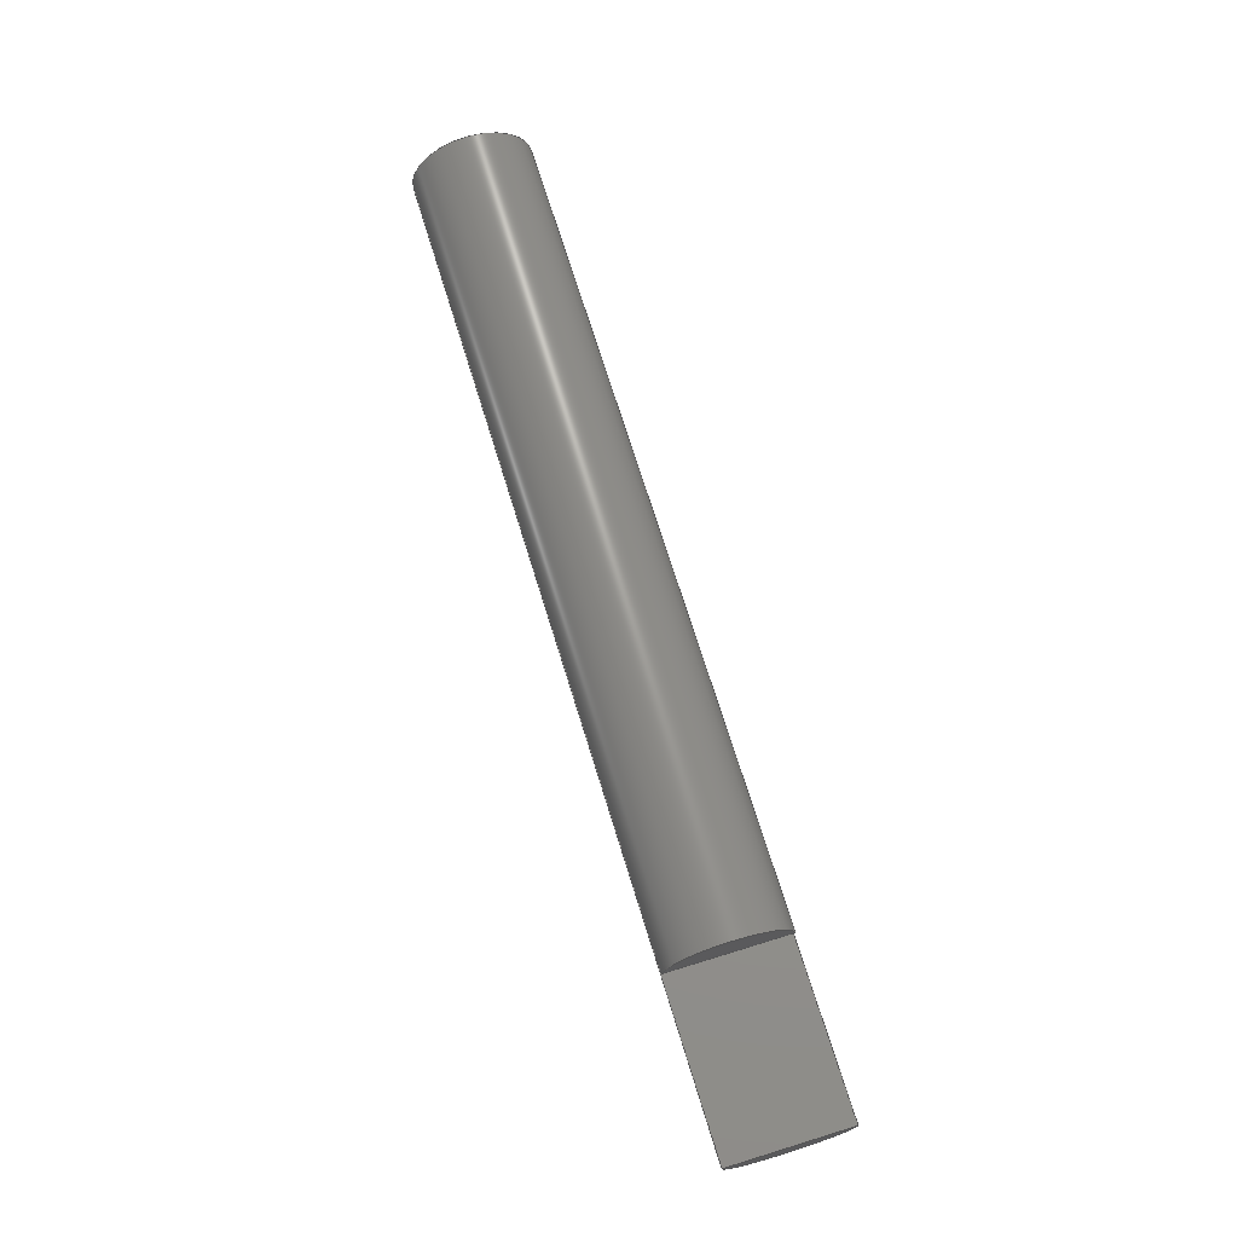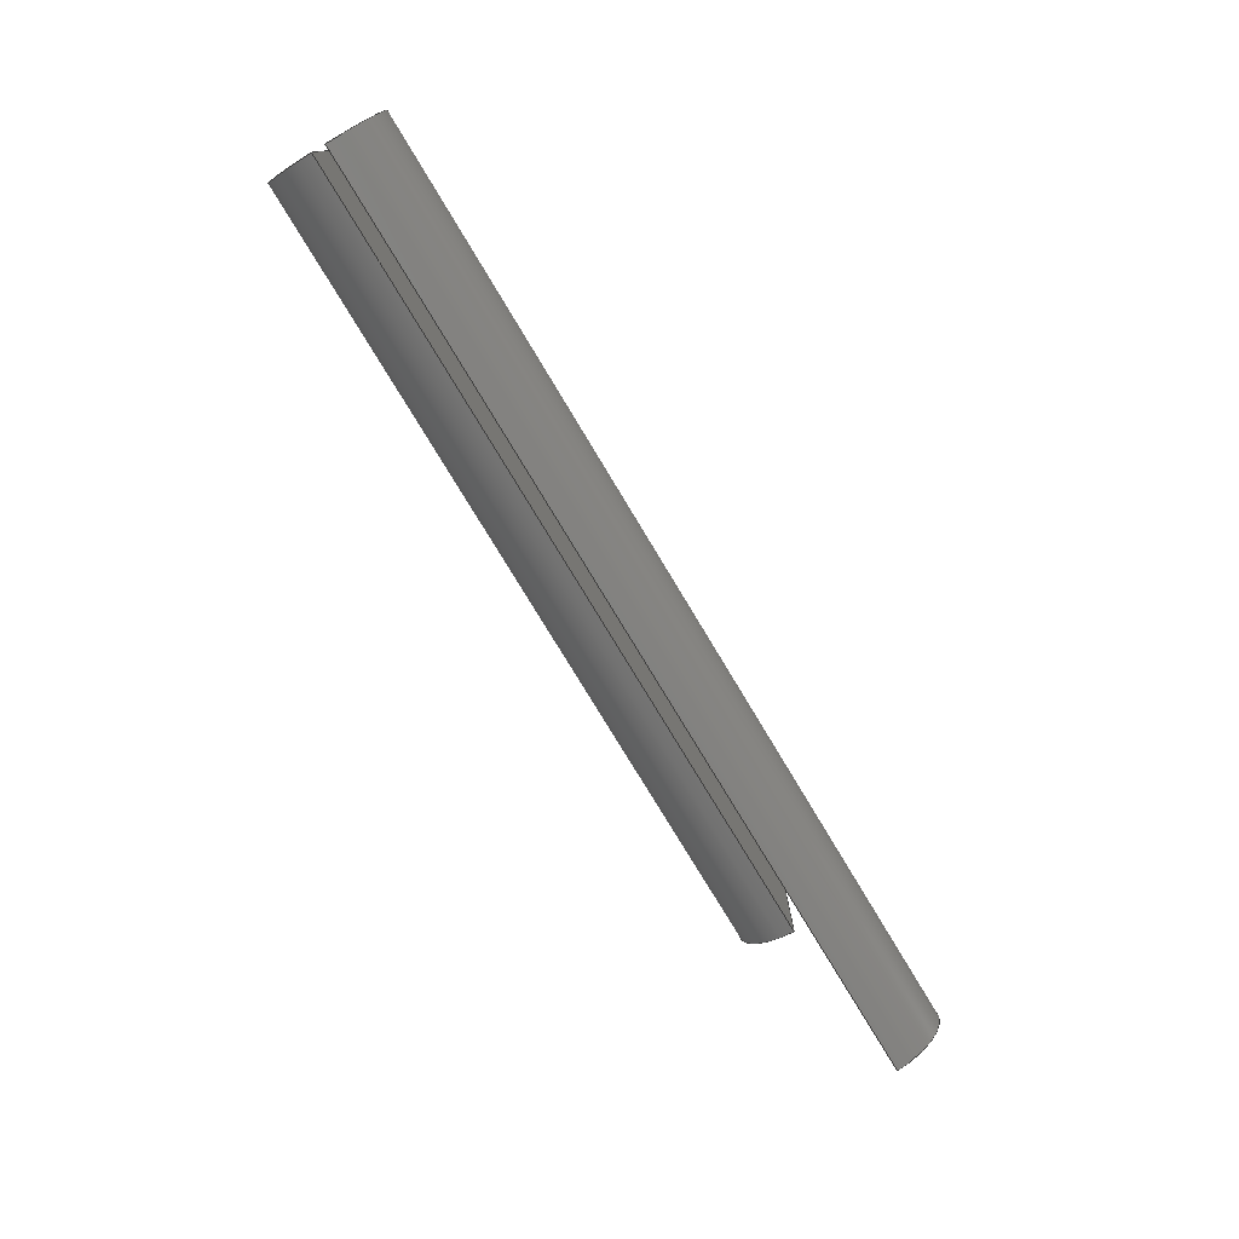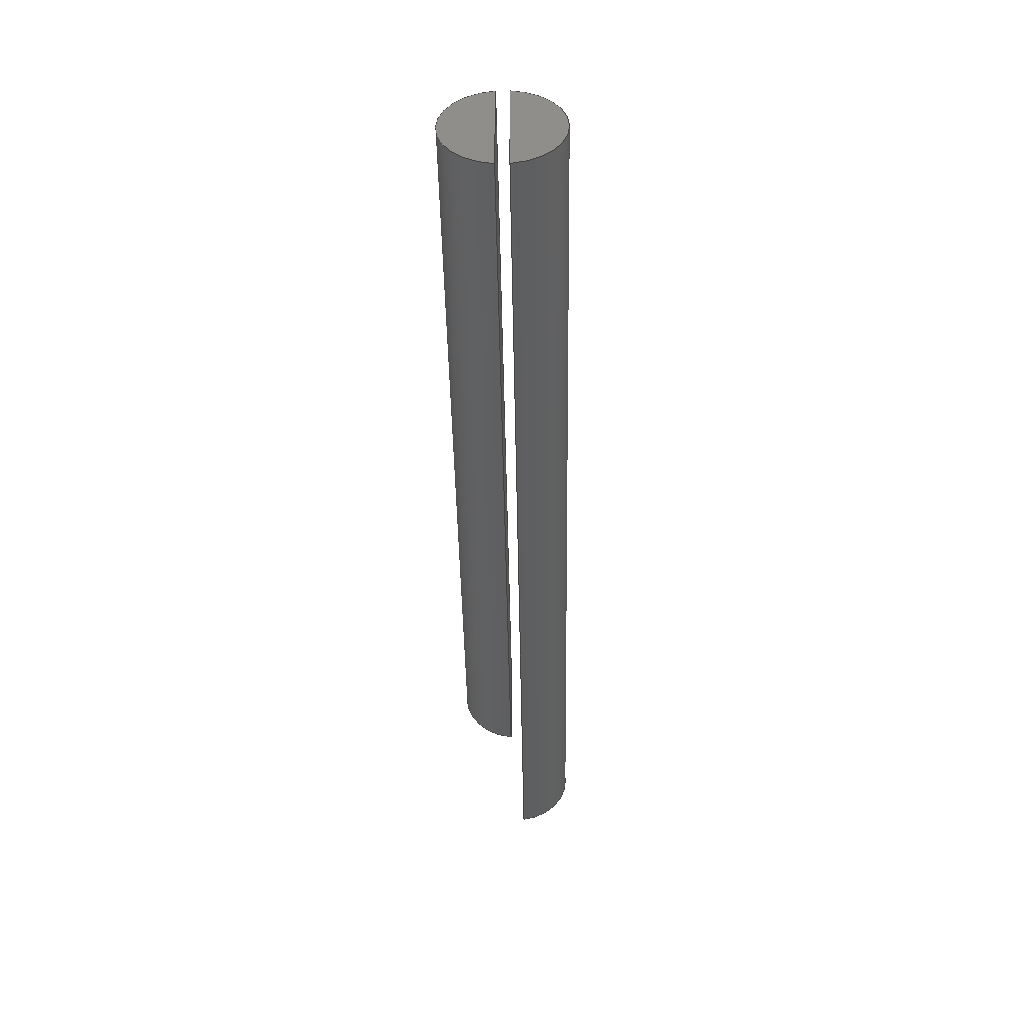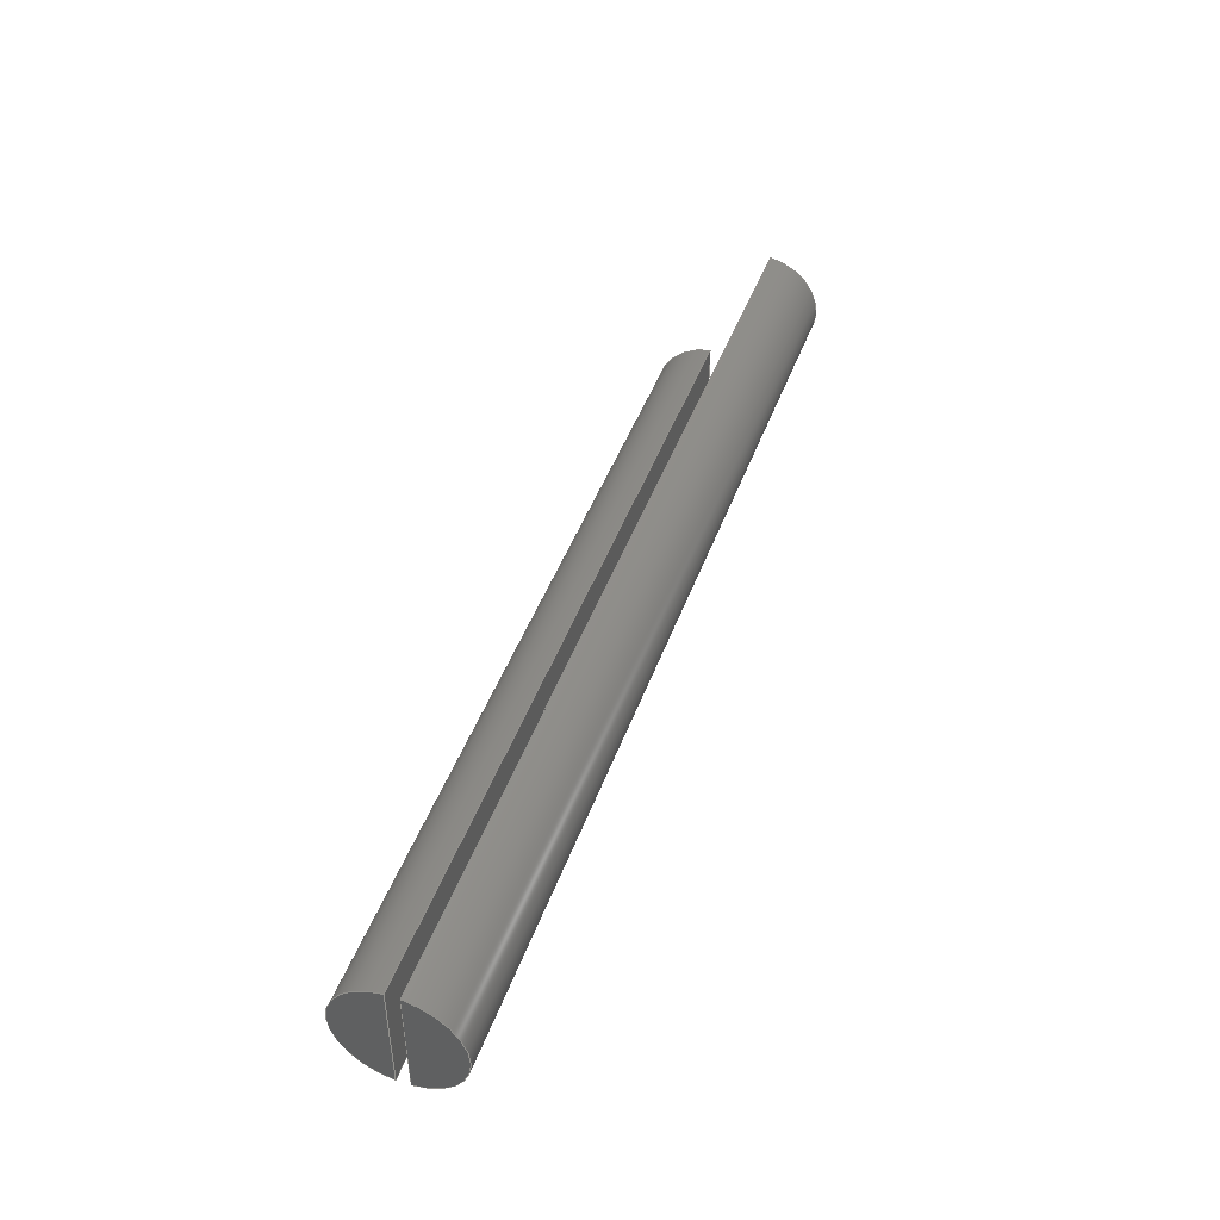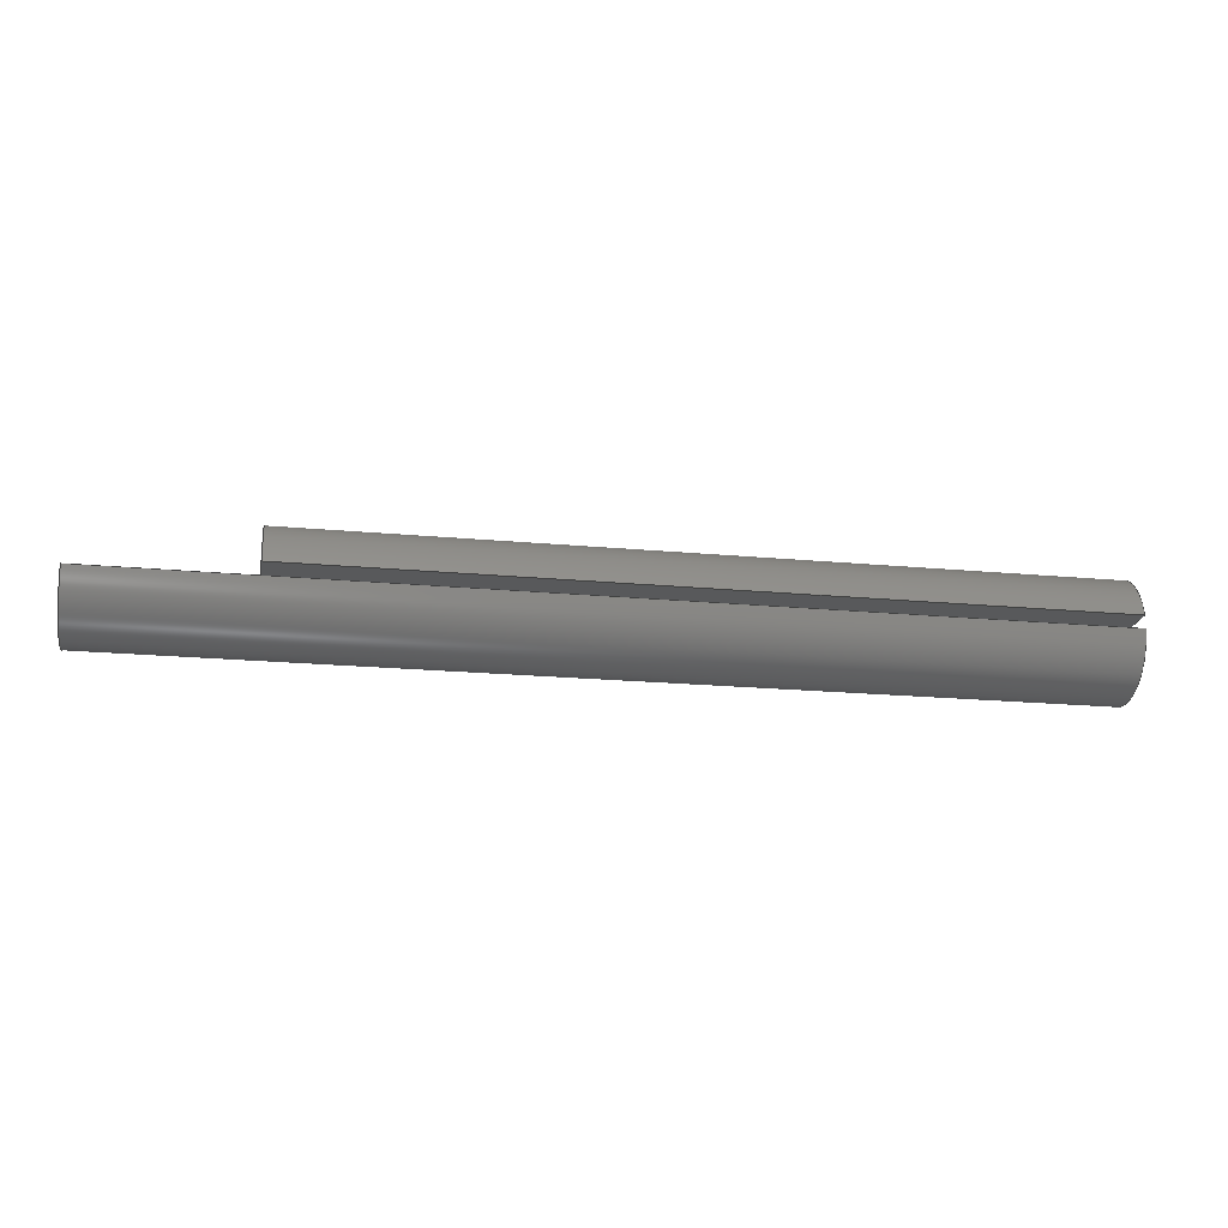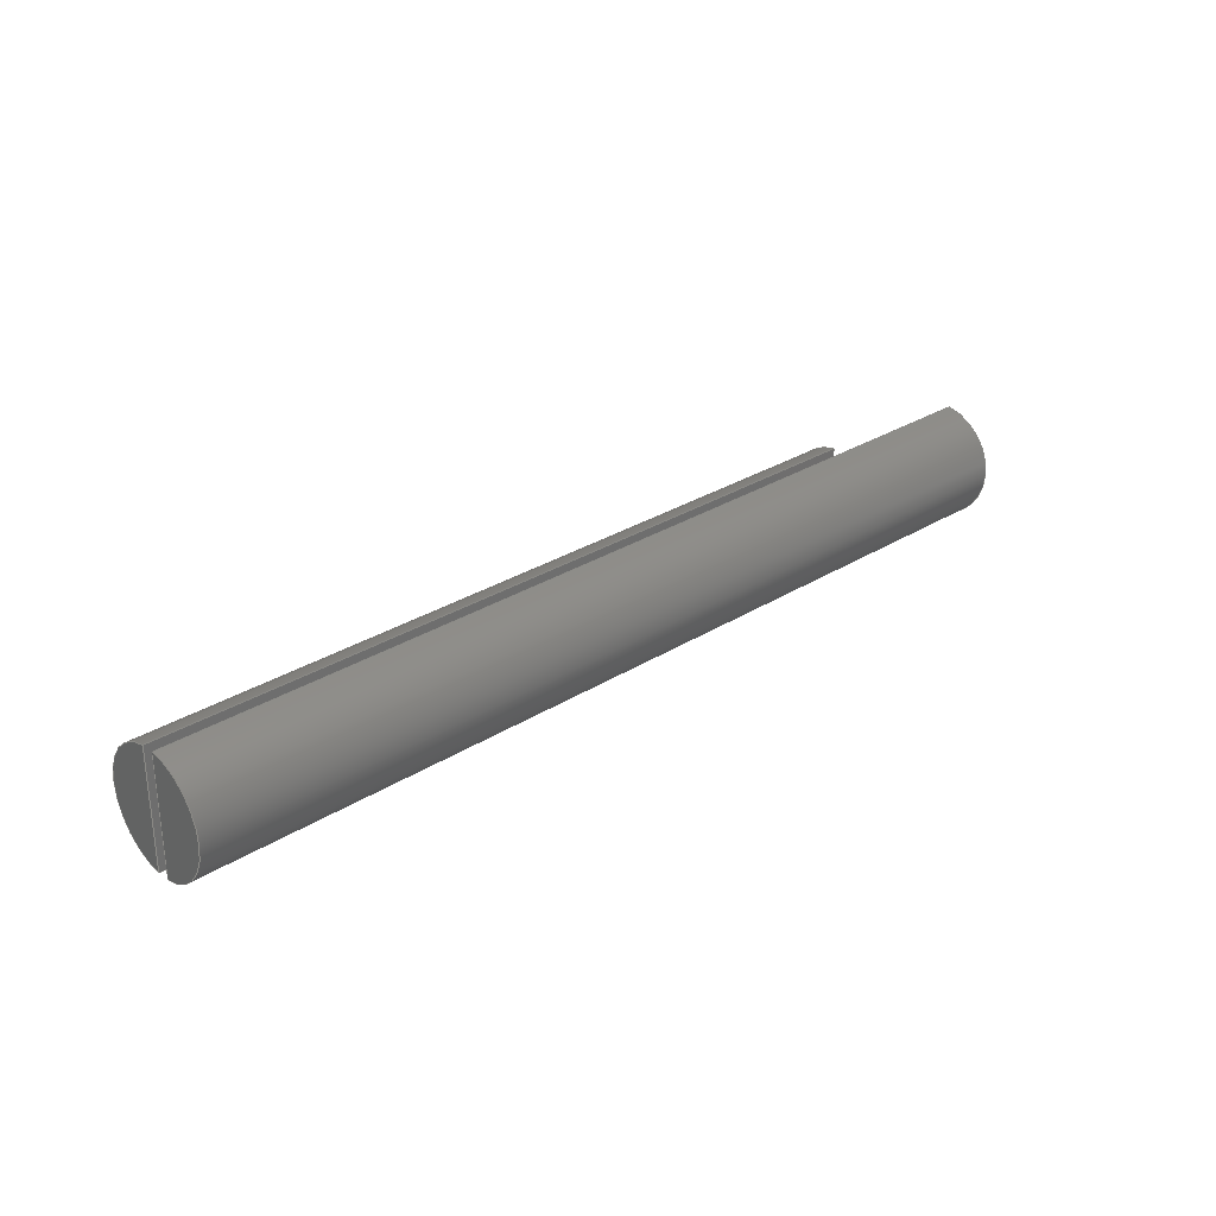
<metadata>
{"format":"step","ext":"step","renderer":"f3d","projection":"perspective","resolution":1024,"background":"white","views":[{"elev":70.7,"azim":72.9,"up":"+Y"},{"elev":-76.7,"azim":-59.0,"up":"+Z"},{"elev":-45.5,"azim":-89.0,"up":"+Z"},{"elev":46.0,"azim":-70.5,"up":"+Z"},{"elev":-20.6,"azim":170.5,"up":"+Y"},{"elev":28.6,"azim":-43.5,"up":"+Z"}]}
</metadata>
<code>
ISO-10303-21;
DATA;
#1=MECHANICAL_DESIGN_GEOMETRIC_PRESENTATION_REPRESENTATION('',(#4,#5),
#197);
#2=SHAPE_REPRESENTATION_RELATIONSHIP('SRR','None',#204,#3);
#3=ADVANCED_BREP_SHAPE_REPRESENTATION('',(#6,#7),#196);
#4=STYLED_ITEM('',(#213),#6);
#5=STYLED_ITEM('',(#213),#7);
#6=MANIFOLD_SOLID_BREP('Body1',#104);
#7=MANIFOLD_SOLID_BREP('Body2',#105);
#8=CIRCLE('',#121,0.09);
#9=CIRCLE('',#122,0.09);
#10=CIRCLE('',#126,0.09);
#11=CIRCLE('',#127,0.09);
#12=CYLINDRICAL_SURFACE('',#120,0.09);
#13=CYLINDRICAL_SURFACE('',#125,0.09);
#14=FACE_OUTER_BOUND('',#22,.T.);
#15=FACE_OUTER_BOUND('',#23,.T.);
#16=FACE_OUTER_BOUND('',#24,.T.);
#17=FACE_OUTER_BOUND('',#25,.T.);
#18=FACE_OUTER_BOUND('',#26,.T.);
#19=FACE_OUTER_BOUND('',#27,.T.);
#20=FACE_OUTER_BOUND('',#28,.T.);
#21=FACE_OUTER_BOUND('',#29,.T.);
#22=EDGE_LOOP('',(#66,#67,#68,#69));
#23=EDGE_LOOP('',(#70,#71,#72,#73));
#24=EDGE_LOOP('',(#74,#75));
#25=EDGE_LOOP('',(#76,#77));
#26=EDGE_LOOP('',(#78,#79,#80,#81));
#27=EDGE_LOOP('',(#82,#83,#84,#85));
#28=EDGE_LOOP('',(#86,#87));
#29=EDGE_LOOP('',(#88,#89));
#30=LINE('',#169,#38);
#31=LINE('',#171,#39);
#32=LINE('',#173,#40);
#33=LINE('',#174,#41);
#34=LINE('',#185,#42);
#35=LINE('',#188,#43);
#36=LINE('',#190,#44);
#37=LINE('',#191,#45);
#38=VECTOR('',#135,1);
#39=VECTOR('',#136,1);
#40=VECTOR('',#137,1);
#41=VECTOR('',#138,1);
#42=VECTOR('',#153,1);
#43=VECTOR('',#156,1);
#44=VECTOR('',#159,1);
#45=VECTOR('',#160,1);
#46=VERTEX_POINT('',#167);
#47=VERTEX_POINT('',#168);
#48=VERTEX_POINT('',#170);
#49=VERTEX_POINT('',#172);
#50=VERTEX_POINT('',#181);
#51=VERTEX_POINT('',#182);
#52=VERTEX_POINT('',#184);
#53=VERTEX_POINT('',#186);
#54=EDGE_CURVE('',#46,#47,#30,.T.);
#55=EDGE_CURVE('',#47,#48,#31,.T.);
#56=EDGE_CURVE('',#49,#48,#32,.T.);
#57=EDGE_CURVE('',#46,#49,#33,.T.);
#58=EDGE_CURVE('',#47,#46,#8,.T.);
#59=EDGE_CURVE('',#48,#49,#9,.T.);
#60=EDGE_CURVE('',#50,#51,#10,.T.);
#61=EDGE_CURVE('',#51,#52,#34,.T.);
#62=EDGE_CURVE('',#53,#52,#11,.T.);
#63=EDGE_CURVE('',#50,#53,#35,.T.);
#64=EDGE_CURVE('',#51,#50,#36,.T.);
#65=EDGE_CURVE('',#52,#53,#37,.T.);
#66=ORIENTED_EDGE('',*,*,#54,.T.);
#67=ORIENTED_EDGE('',*,*,#55,.T.);
#68=ORIENTED_EDGE('',*,*,#56,.F.);
#69=ORIENTED_EDGE('',*,*,#57,.F.);
#70=ORIENTED_EDGE('',*,*,#58,.T.);
#71=ORIENTED_EDGE('',*,*,#57,.T.);
#72=ORIENTED_EDGE('',*,*,#59,.F.);
#73=ORIENTED_EDGE('',*,*,#55,.F.);
#74=ORIENTED_EDGE('',*,*,#59,.T.);
#75=ORIENTED_EDGE('',*,*,#56,.T.);
#76=ORIENTED_EDGE('',*,*,#58,.F.);
#77=ORIENTED_EDGE('',*,*,#54,.F.);
#78=ORIENTED_EDGE('',*,*,#60,.T.);
#79=ORIENTED_EDGE('',*,*,#61,.T.);
#80=ORIENTED_EDGE('',*,*,#62,.F.);
#81=ORIENTED_EDGE('',*,*,#63,.F.);
#82=ORIENTED_EDGE('',*,*,#64,.T.);
#83=ORIENTED_EDGE('',*,*,#63,.T.);
#84=ORIENTED_EDGE('',*,*,#65,.F.);
#85=ORIENTED_EDGE('',*,*,#61,.F.);
#86=ORIENTED_EDGE('',*,*,#65,.T.);
#87=ORIENTED_EDGE('',*,*,#62,.T.);
#88=ORIENTED_EDGE('',*,*,#64,.F.);
#89=ORIENTED_EDGE('',*,*,#60,.F.);
#90=PLANE('',#119);
#91=PLANE('',#123);
#92=PLANE('',#124);
#93=PLANE('',#128);
#94=PLANE('',#129);
#95=PLANE('',#130);
#96=ADVANCED_FACE('',(#14),#90,.T.);
#97=ADVANCED_FACE('',(#15),#12,.T.);
#98=ADVANCED_FACE('',(#16),#91,.T.);
#99=ADVANCED_FACE('',(#17),#92,.F.);
#100=ADVANCED_FACE('',(#18),#13,.T.);
#101=ADVANCED_FACE('',(#19),#93,.T.);
#102=ADVANCED_FACE('',(#20),#94,.T.);
#103=ADVANCED_FACE('',(#21),#95,.F.);
#104=CLOSED_SHELL('',(#96,#97,#98,#99));
#105=CLOSED_SHELL('',(#100,#101,#102,#103));
#106=DERIVED_UNIT_ELEMENT(#108,1);
#107=DERIVED_UNIT_ELEMENT(#199,3);
#108=(
MASS_UNIT()
NAMED_UNIT(*)
SI_UNIT(.KILO.,.GRAM.)
);
#109=DERIVED_UNIT((#106,#107));
#110=MEASURE_REPRESENTATION_ITEM('density measure',
POSITIVE_RATIO_MEASURE(7850),#109);
#111=PROPERTY_DEFINITION_REPRESENTATION(#116,#113);
#112=PROPERTY_DEFINITION_REPRESENTATION(#117,#114);
#113=REPRESENTATION('material name',(#115),#196);
#114=REPRESENTATION('density',(#110),#196);
#115=DESCRIPTIVE_REPRESENTATION_ITEM('Steel','Steel');
#116=PROPERTY_DEFINITION('material property','material name',#206);
#117=PROPERTY_DEFINITION('material property','density of part',#206);
#118=AXIS2_PLACEMENT_3D('placement',#165,#131,#132);
#119=AXIS2_PLACEMENT_3D('',#166,#133,#134);
#120=AXIS2_PLACEMENT_3D('',#175,#139,#140);
#121=AXIS2_PLACEMENT_3D('',#176,#141,#142);
#122=AXIS2_PLACEMENT_3D('',#177,#143,#144);
#123=AXIS2_PLACEMENT_3D('',#178,#145,#146);
#124=AXIS2_PLACEMENT_3D('',#179,#147,#148);
#125=AXIS2_PLACEMENT_3D('',#180,#149,#150);
#126=AXIS2_PLACEMENT_3D('',#183,#151,#152);
#127=AXIS2_PLACEMENT_3D('',#187,#154,#155);
#128=AXIS2_PLACEMENT_3D('',#189,#157,#158);
#129=AXIS2_PLACEMENT_3D('',#192,#161,#162);
#130=AXIS2_PLACEMENT_3D('',#193,#163,#164);
#131=DIRECTION('axis',(0,0,1));
#132=DIRECTION('refdir',(1,0,0));
#133=DIRECTION('center_axis',(0,-1,0));
#134=DIRECTION('ref_axis',(0,0,-1));
#135=DIRECTION('',(0,0,-1));
#136=DIRECTION('',(1,0,0));
#137=DIRECTION('',(0,0,-1));
#138=DIRECTION('',(1,0,0));
#139=DIRECTION('center_axis',(1,0,0));
#140=DIRECTION('ref_axis',(0,0,-1));
#141=DIRECTION('center_axis',(1,0,0));
#142=DIRECTION('ref_axis',(0,0,-1));
#143=DIRECTION('center_axis',(1,0,0));
#144=DIRECTION('ref_axis',(0,0,-1));
#145=DIRECTION('center_axis',(1,0,0));
#146=DIRECTION('ref_axis',(0,0,-1));
#147=DIRECTION('center_axis',(1,0,0));
#148=DIRECTION('ref_axis',(0,0,-1));
#149=DIRECTION('center_axis',(1,0,0));
#150=DIRECTION('ref_axis',(0,0,-1));
#151=DIRECTION('center_axis',(1,0,0));
#152=DIRECTION('ref_axis',(0,0,-1));
#153=DIRECTION('',(1,0,0));
#154=DIRECTION('center_axis',(1,0,0));
#155=DIRECTION('ref_axis',(0,0,-1));
#156=DIRECTION('',(1,0,0));
#157=DIRECTION('center_axis',(0,1,0));
#158=DIRECTION('ref_axis',(0,0,1));
#159=DIRECTION('',(0,0,1));
#160=DIRECTION('',(0,0,1));
#161=DIRECTION('center_axis',(1,0,0));
#162=DIRECTION('ref_axis',(0,0,-1));
#163=DIRECTION('center_axis',(1,0,0));
#164=DIRECTION('ref_axis',(0,0,-1));
#165=CARTESIAN_POINT('',(0,0,0));
#166=CARTESIAN_POINT('Origin',(0,0.01,0.08944));
#167=CARTESIAN_POINT('',(0,0.01,0.08944));
#168=CARTESIAN_POINT('',(0,0.01,-0.08944));
#169=CARTESIAN_POINT('',(0,0.01,0.1));
#170=CARTESIAN_POINT('',(1.2,0.01,-0.08944));
#171=CARTESIAN_POINT('',(0,0.01,-0.08944));
#172=CARTESIAN_POINT('',(1.2,0.01,0.08944));
#173=CARTESIAN_POINT('',(1.2,0.01,0.1));
#174=CARTESIAN_POINT('',(0,0.01,0.08944));
#175=CARTESIAN_POINT('Origin',(0,0,0));
#176=CARTESIAN_POINT('Origin',(0,0,0));
#177=CARTESIAN_POINT('Origin',(1.2,0,0));
#178=CARTESIAN_POINT('Origin',(1.2,0.05,0));
#179=CARTESIAN_POINT('Origin',(0,0.05,0));
#180=CARTESIAN_POINT('Origin',(0,0,0));
#181=CARTESIAN_POINT('',(0,-0.01,0.08944));
#182=CARTESIAN_POINT('',(0,-0.01,-0.08944));
#183=CARTESIAN_POINT('Origin',(0,0,0));
#184=CARTESIAN_POINT('',(1.45,-0.01,-0.08944));
#185=CARTESIAN_POINT('',(0,-0.01,-0.08944));
#186=CARTESIAN_POINT('',(1.45,-0.01,0.08944));
#187=CARTESIAN_POINT('Origin',(1.45,0,0));
#188=CARTESIAN_POINT('',(0,-0.01,0.08944));
#189=CARTESIAN_POINT('Origin',(0,-0.01,-0.08944));
#190=CARTESIAN_POINT('',(0,-0.01,-0.08944));
#191=CARTESIAN_POINT('',(1.45,-0.01,-0.08944));
#192=CARTESIAN_POINT('Origin',(1.45,-0.05,0));
#193=CARTESIAN_POINT('Origin',(0,-0.05,0));
#194=UNCERTAINTY_MEASURE_WITH_UNIT(LENGTH_MEASURE(0.001),#198,
'DISTANCE_ACCURACY_VALUE',
'Maximum model space distance between geometric entities at asserted c
onnectivities');
#195=UNCERTAINTY_MEASURE_WITH_UNIT(LENGTH_MEASURE(0.001),#198,
'DISTANCE_ACCURACY_VALUE',
'Maximum model space distance between geometric entities at asserted c
onnectivities');
#196=(
GEOMETRIC_REPRESENTATION_CONTEXT(3)
GLOBAL_UNCERTAINTY_ASSIGNED_CONTEXT((#194))
GLOBAL_UNIT_ASSIGNED_CONTEXT((#198,#200,#201))
REPRESENTATION_CONTEXT('','3D')
);
#197=(
GEOMETRIC_REPRESENTATION_CONTEXT(3)
GLOBAL_UNCERTAINTY_ASSIGNED_CONTEXT((#195))
GLOBAL_UNIT_ASSIGNED_CONTEXT((#198,#200,#201))
REPRESENTATION_CONTEXT('','3D')
);
#198=(
LENGTH_UNIT()
NAMED_UNIT(*)
SI_UNIT(.CENTI.,.METRE.)
);
#199=(
LENGTH_UNIT()
NAMED_UNIT(*)
SI_UNIT($,.METRE.)
);
#200=(
NAMED_UNIT(*)
PLANE_ANGLE_UNIT()
SI_UNIT($,.RADIAN.)
);
#201=(
NAMED_UNIT(*)
SI_UNIT($,.STERADIAN.)
SOLID_ANGLE_UNIT()
);
#202=SHAPE_DEFINITION_REPRESENTATION(#203,#204);
#203=PRODUCT_DEFINITION_SHAPE('',$,#206);
#204=SHAPE_REPRESENTATION('',(#118),#196);
#205=PRODUCT_DEFINITION_CONTEXT('part definition',#210,'design');
#206=PRODUCT_DEFINITION('DIN 94 2 x 12','DIN 94 2 x 12 v1',#207,#205);
#207=PRODUCT_DEFINITION_FORMATION('',$,#212);
#208=PRODUCT_RELATED_PRODUCT_CATEGORY('DIN 94 2 x 12 v1',
'DIN 94 2 x 12 v1',(#212));
#209=APPLICATION_PROTOCOL_DEFINITION('international standard',
'automotive_design',2009,#210);
#210=APPLICATION_CONTEXT(
'Core Data for Automotive Mechanical Design Process');
#211=PRODUCT_CONTEXT('part definition',#210,'mechanical');
#212=PRODUCT('DIN 94 2 x 12','DIN 94 2 x 12 v1',$,(#211));
#213=PRESENTATION_STYLE_ASSIGNMENT((#214));
#214=SURFACE_STYLE_USAGE(.BOTH.,#215);
#215=SURFACE_SIDE_STYLE('',(#216));
#216=SURFACE_STYLE_FILL_AREA(#217);
#217=FILL_AREA_STYLE('Steel - Satin',(#218));
#218=FILL_AREA_STYLE_COLOUR('Steel - Satin',#219);
#219=COLOUR_RGB('Steel - Satin',0.6275,0.6275,0.6275);
ENDSEC;
END-ISO-10303-21;

</code>
